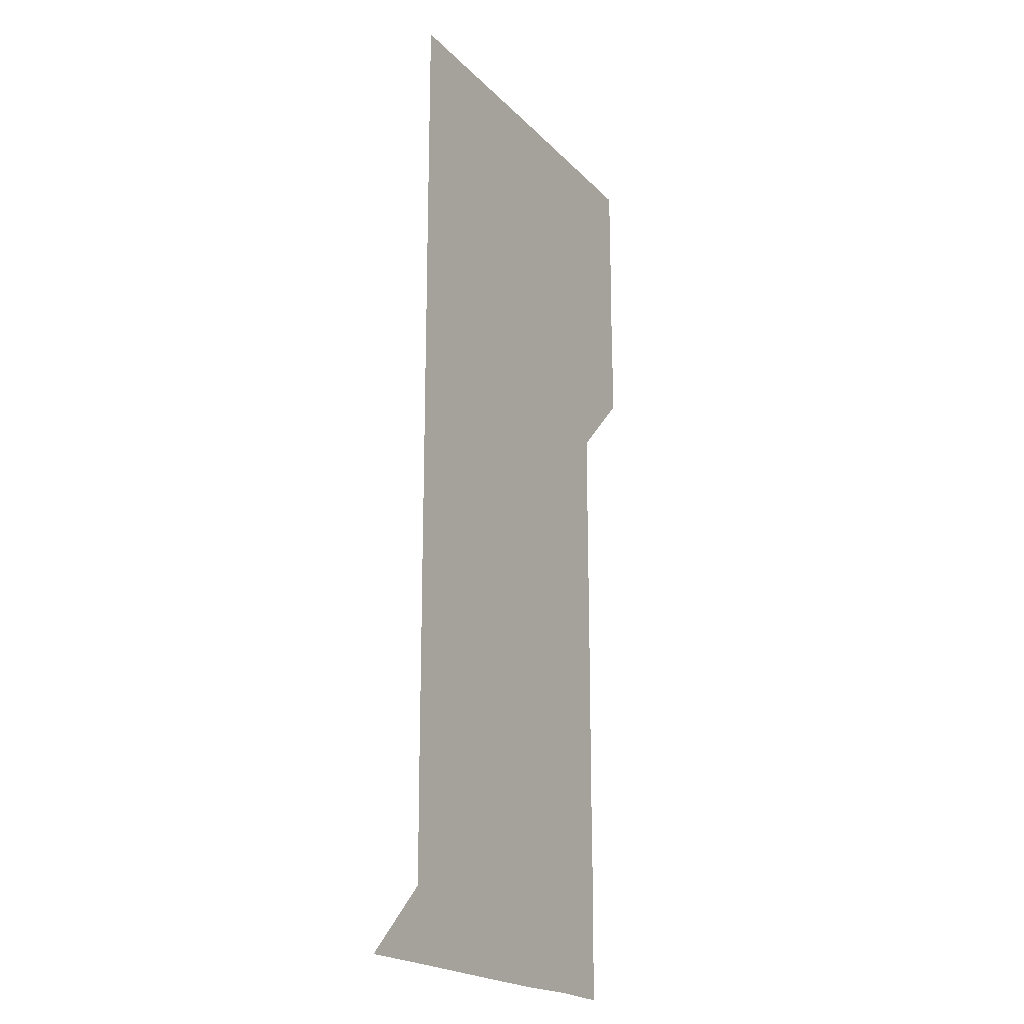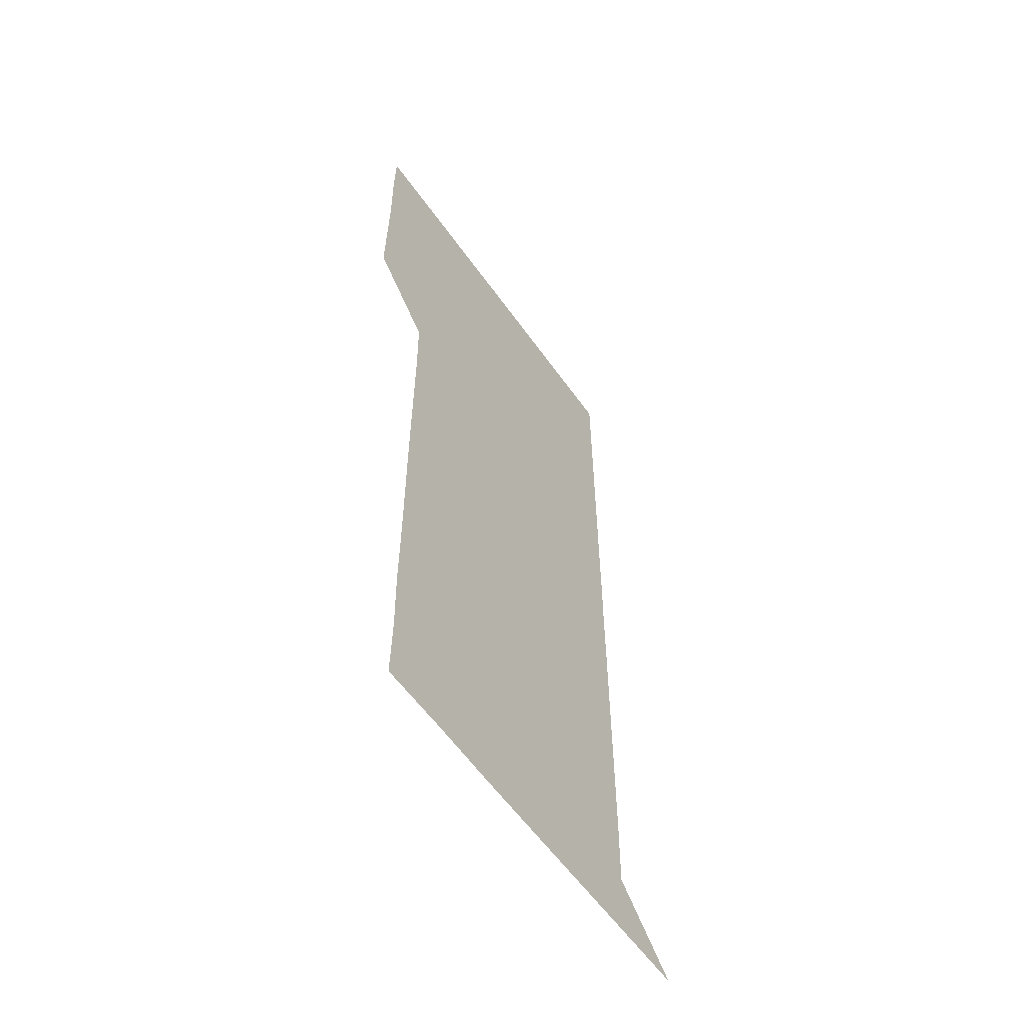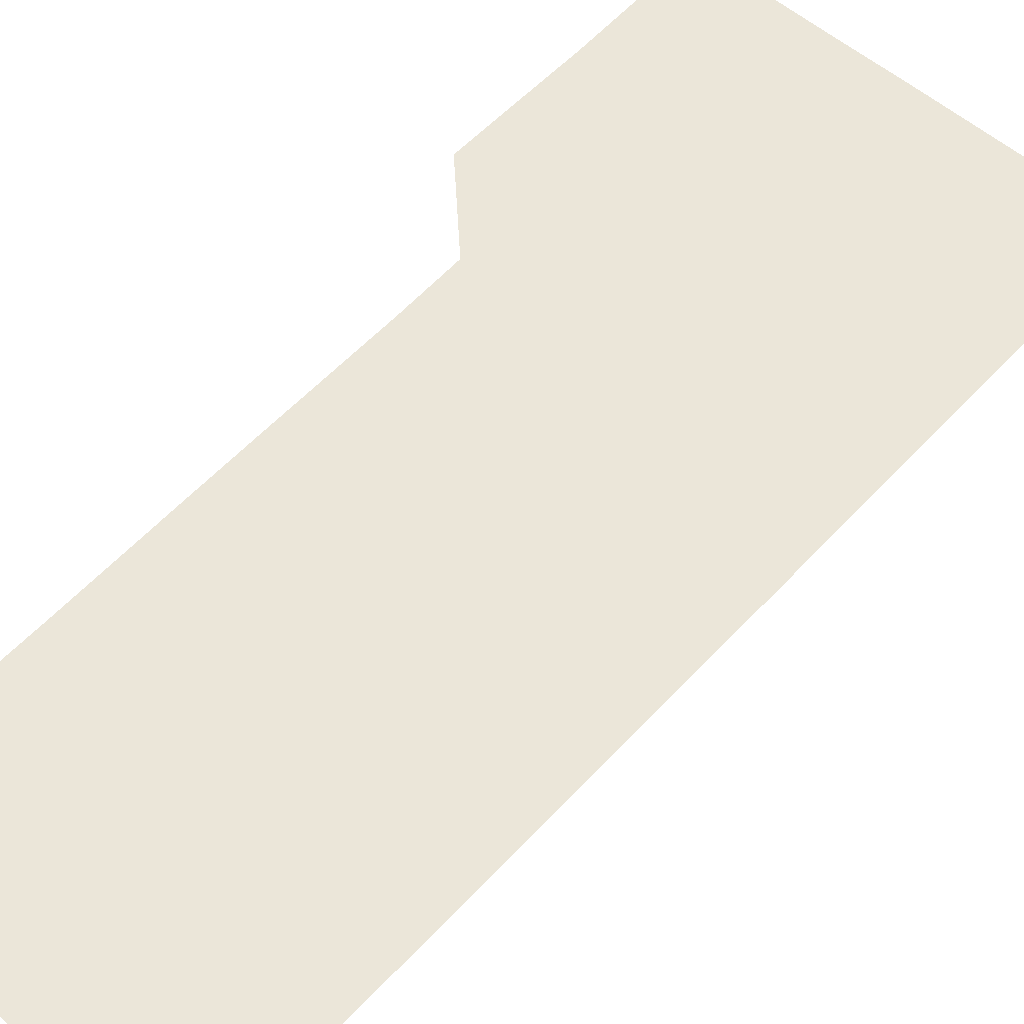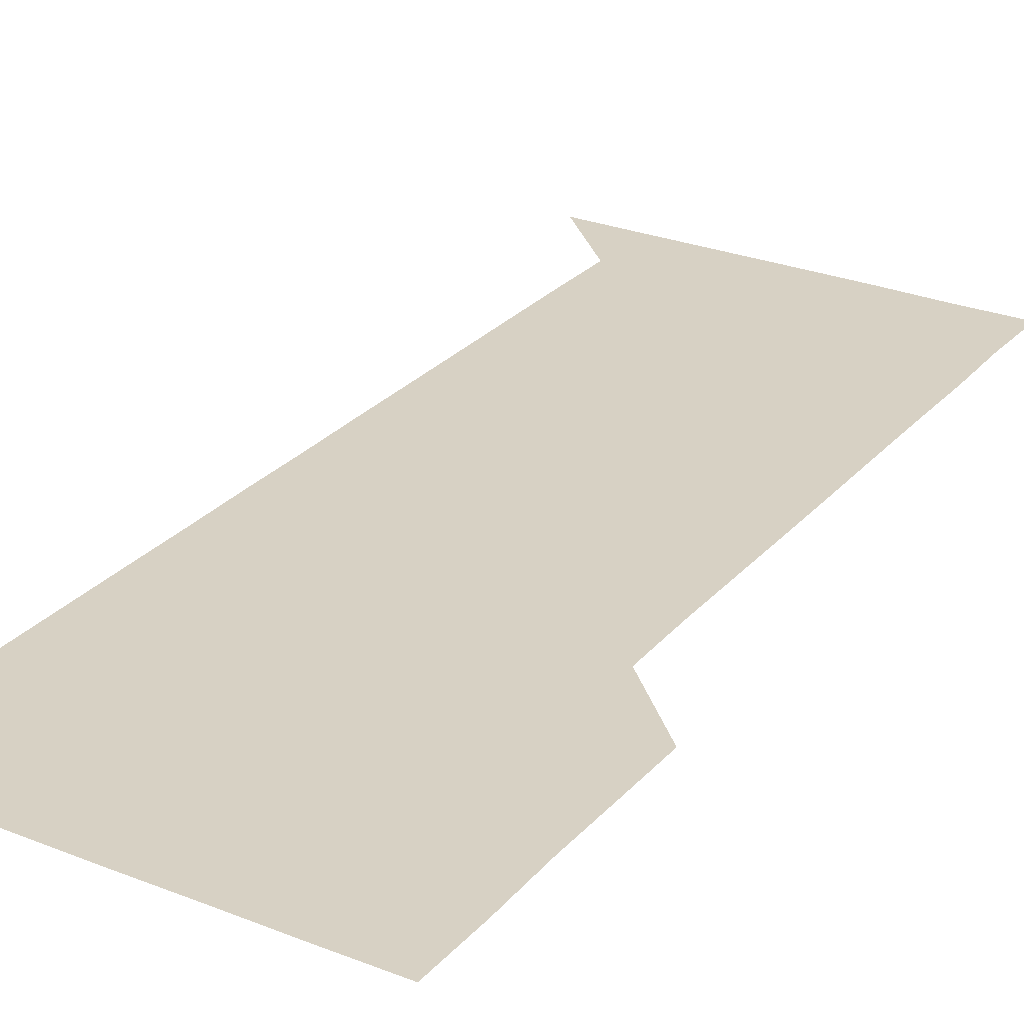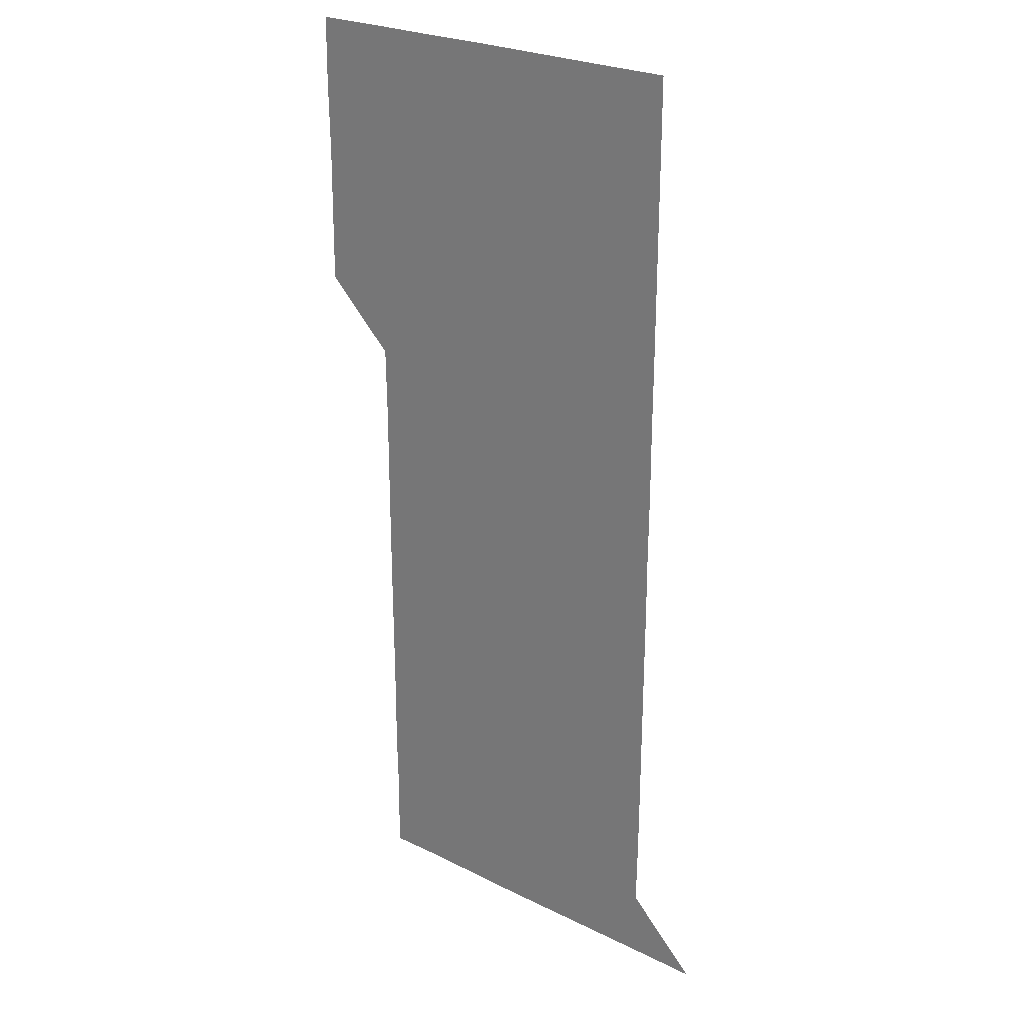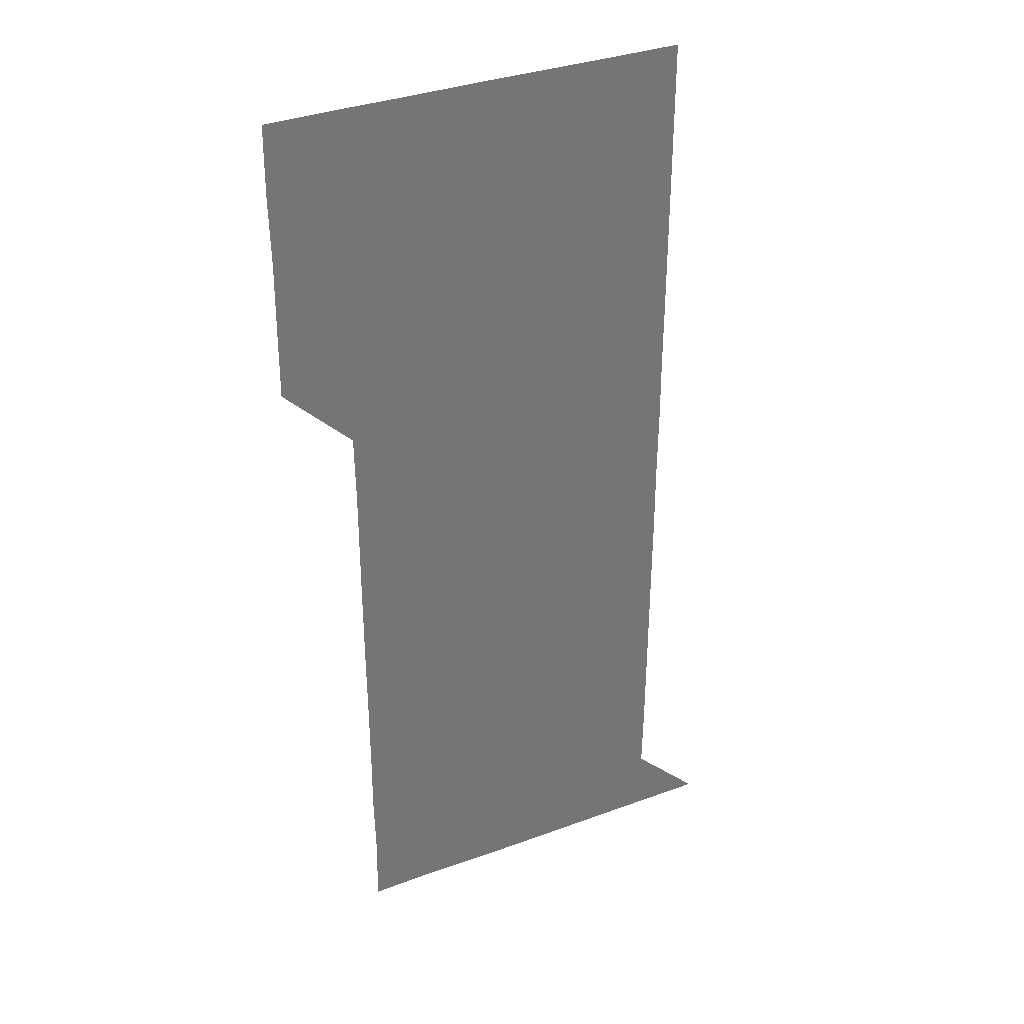
<metadata>
{"format":"obj","ext":"obj","renderer":"f3d","projection":"perspective","resolution":1024,"background":"white","views":[{"elev":-19.9,"azim":119.7,"up":"+Y"},{"elev":-59.1,"azim":-54.8,"up":"+Y"},{"elev":56.0,"azim":41.7,"up":"+Z"},{"elev":27.1,"azim":-148.3,"up":"+Z"},{"elev":25.4,"azim":38.5,"up":"+Y"},{"elev":35.1,"azim":-25.9,"up":"+Y"}]}
</metadata>
<code>
v 480.5 451 0
v 480.8 480.7 0
v 481.2 510.9 0
v 480.7 541.1 0
v 481 570.9 0
v 510.9 150.6 0
v 511.5 180.6 0
v 510.9 210.4 0
v 511.1 240.5 0
v 511 270.7 0
v 510.9 300.7 0
v 510.9 330.7 0
v 511 360.7 0
v 511.1 390.9 0
v 510.6 421 0
v 511.4 451.1 0
v 510.9 481 0
v 511.2 511 0
v 511.3 540.9 0
v 510.9 571.1 0
v 540.6 151 0
v 541.3 181.4 0
v 541.4 211.3 0
v 541.2 241.2 0
v 541.1 271.1 0
v 541.2 301.2 0
v 541.2 331.1 0
v 541.1 361.1 0
v 541 391 0
v 541.2 421.1 0
v 541.2 451.1 0
v 541.1 481 0
v 541.1 511 0
v 541.3 540.7 0
v 540.9 571 0
v 570.7 150.5 0
v 571 181.2 0
v 571.2 211.8 0
v 571.1 241.2 0
v 571.1 271.2 0
v 571.1 301.2 0
v 571.1 331.1 0
v 571.1 361.1 0
v 571.1 391.1 0
v 571 421.1 0
v 571.1 451.1 0
v 571 481 0
v 571.1 511 0
v 571.1 540.8 0
v 570.9 571.2 0
v 600.8 150.5 0
v 601 181.8 0
v 601 211.2 0
v 601 241 0
v 601 271.3 0
v 601 301 0
v 601 331.4 0
v 601 361.1 0
v 601 391.1 0
v 601 421 0
v 601 451.1 0
v 601 481 0
v 601 511 0
v 601 540.7 0
v 600.9 571.1 0
v 631.1 150.7 0
v 630.9 181.1 0
v 630.8 211.4 0
v 630.9 241.3 0
v 630.9 271.2 0
v 630.9 301.1 0
v 630.8 331.3 0
v 630.8 361.2 0
v 630.9 391.1 0
v 631 421 0
v 630.9 451.1 0
v 630.9 481 0
v 630.9 511 0
v 630.9 540.9 0
v 631 571 0
v 661.3 150.8 0
v 660.4 181 0
v 660.8 210.7 0
v 660.9 240.7 0
v 660.9 270.8 0
v 661 300.8 0
v 661 330.7 0
v 660.9 360.9 0
v 661.1 390.8 0
v 661 420.9 0
v 661.1 450.9 0
v 661.1 481 0
v 661.1 511 0
v 661 541 0
v 661 571 0
v 690.9 150.8 0
v 691 571 0
v 691 601 0
f 15 16 1
f 1 16 2
f 16 17 2
f 2 17 3
f 17 18 3
f 3 18 4
f 18 19 4
f 4 19 5
f 19 20 5
f 6 21 7
f 21 22 7
f 7 22 8
f 22 23 8
f 8 23 9
f 23 24 9
f 9 24 10
f 24 25 10
f 10 25 11
f 25 26 11
f 11 26 12
f 26 27 12
f 12 27 13
f 27 28 13
f 13 28 14
f 28 29 14
f 14 29 15
f 29 30 15
f 15 30 16
f 30 31 16
f 16 31 17
f 31 32 17
f 17 32 18
f 32 33 18
f 18 33 19
f 33 34 19
f 19 34 20
f 34 35 20
f 21 36 22
f 36 37 22
f 22 37 23
f 37 38 23
f 23 38 24
f 38 39 24
f 24 39 25
f 39 40 25
f 25 40 26
f 40 41 26
f 26 41 27
f 41 42 27
f 27 42 28
f 42 43 28
f 28 43 29
f 43 44 29
f 29 44 30
f 44 45 30
f 30 45 31
f 45 46 31
f 31 46 32
f 46 47 32
f 32 47 33
f 47 48 33
f 33 48 34
f 48 49 34
f 34 49 35
f 49 50 35
f 36 51 37
f 51 52 37
f 37 52 38
f 52 53 38
f 38 53 39
f 53 54 39
f 39 54 40
f 54 55 40
f 40 55 41
f 55 56 41
f 41 56 42
f 56 57 42
f 42 57 43
f 57 58 43
f 43 58 44
f 58 59 44
f 44 59 45
f 59 60 45
f 45 60 46
f 60 61 46
f 46 61 47
f 61 62 47
f 47 62 48
f 62 63 48
f 48 63 49
f 63 64 49
f 49 64 50
f 64 65 50
f 51 66 52
f 66 67 52
f 52 67 53
f 67 68 53
f 53 68 54
f 68 69 54
f 54 69 55
f 69 70 55
f 55 70 56
f 70 71 56
f 56 71 57
f 71 72 57
f 57 72 58
f 72 73 58
f 58 73 59
f 73 74 59
f 59 74 60
f 74 75 60
f 60 75 61
f 75 76 61
f 61 76 62
f 76 77 62
f 62 77 63
f 77 78 63
f 63 78 64
f 78 79 64
f 64 79 65
f 79 80 65
f 66 81 67
f 81 82 67
f 67 82 68
f 82 83 68
f 68 83 69
f 83 84 69
f 69 84 70
f 84 85 70
f 70 85 71
f 85 86 71
f 71 86 72
f 86 87 72
f 72 87 73
f 87 88 73
f 73 88 74
f 88 89 74
f 74 89 75
f 89 90 75
f 75 90 76
f 90 91 76
f 76 91 77
f 91 92 77
f 77 92 78
f 92 93 78
f 78 93 79
f 93 94 79
f 79 94 80
f 94 95 80
f 81 96 82

</code>
